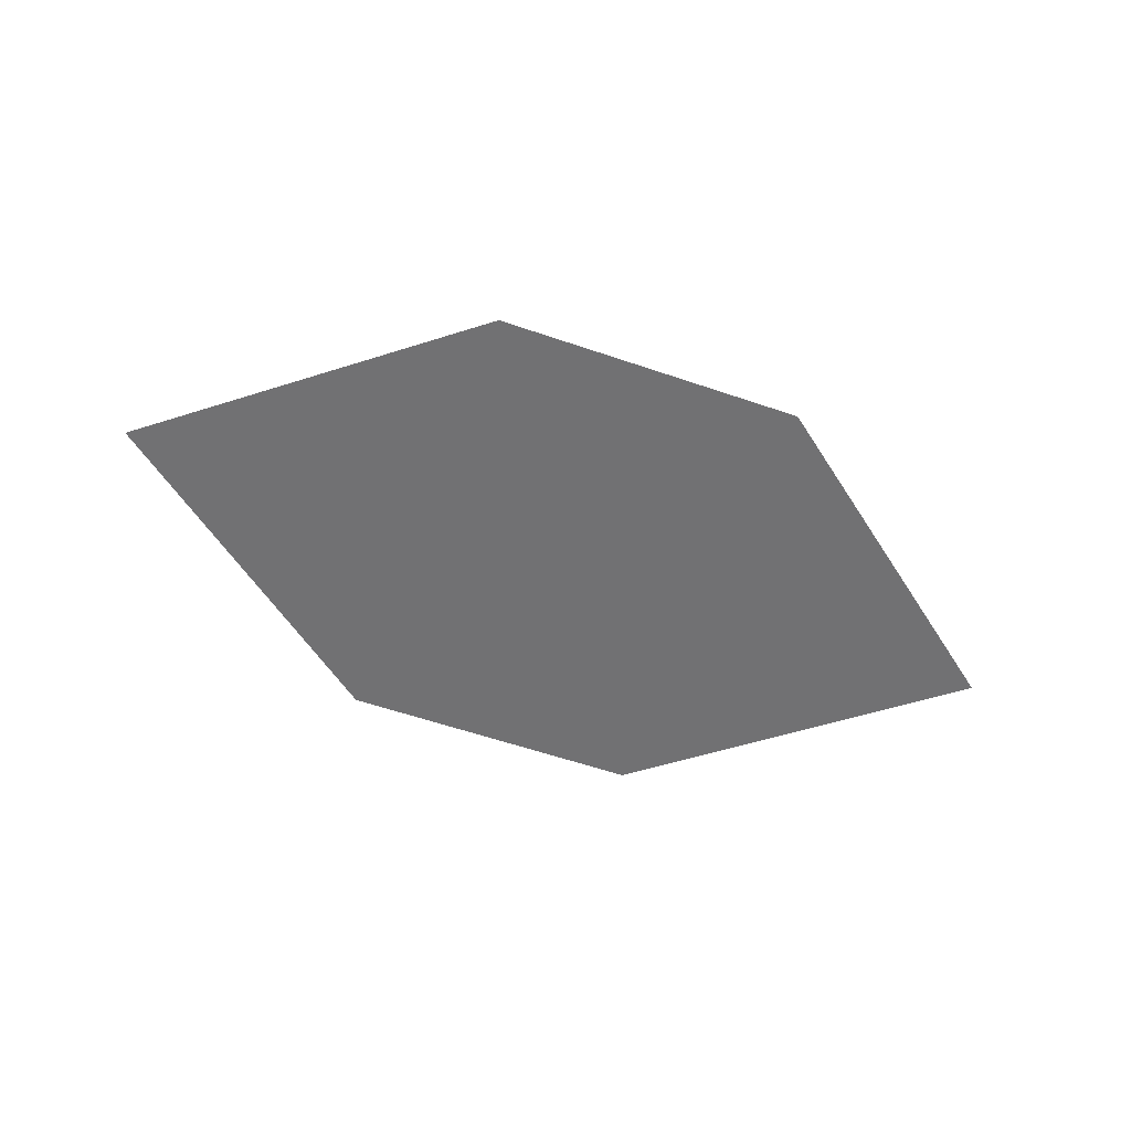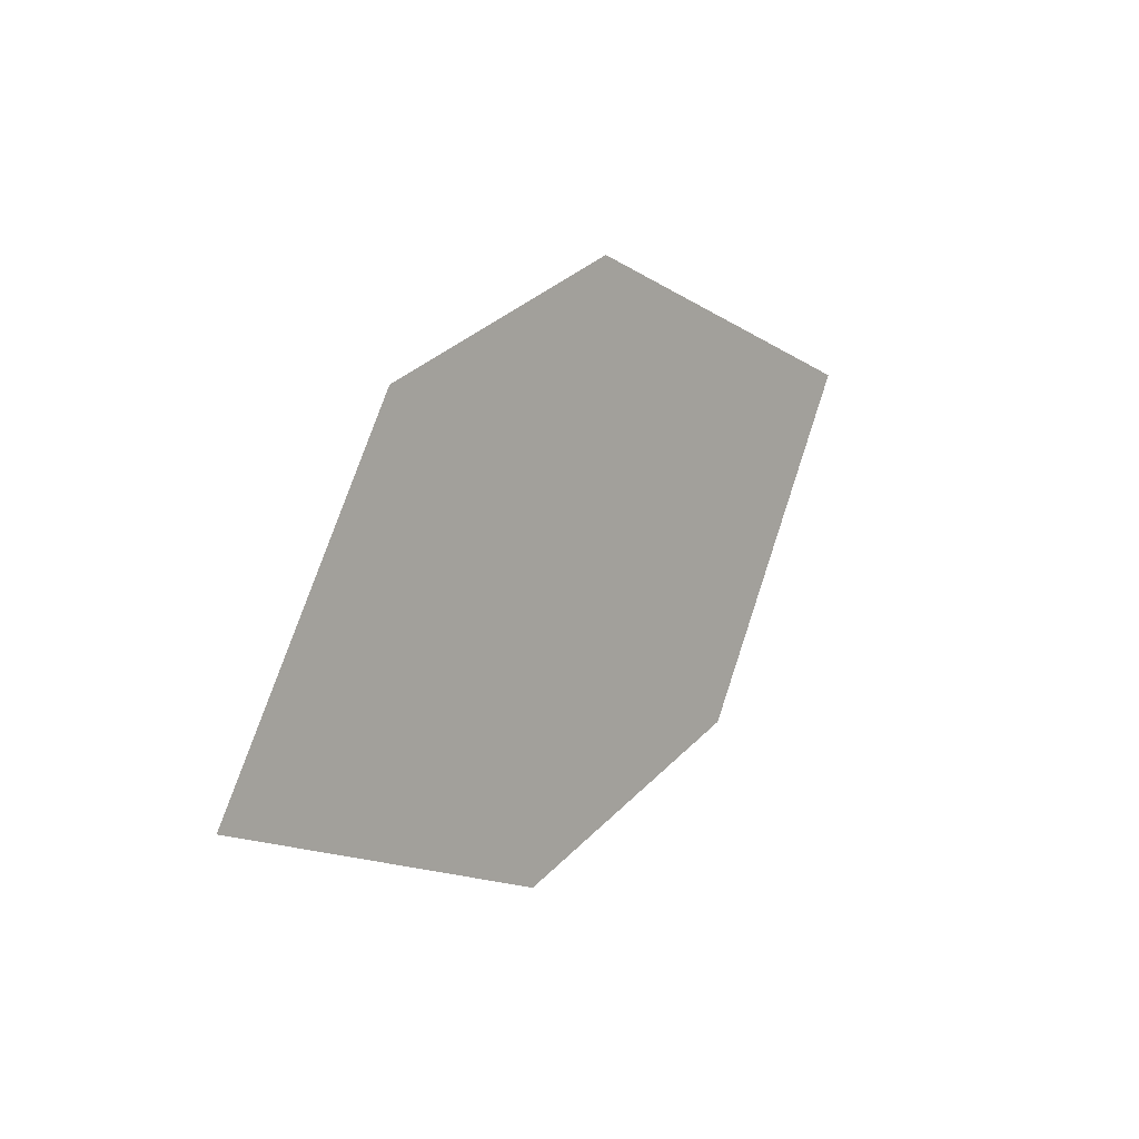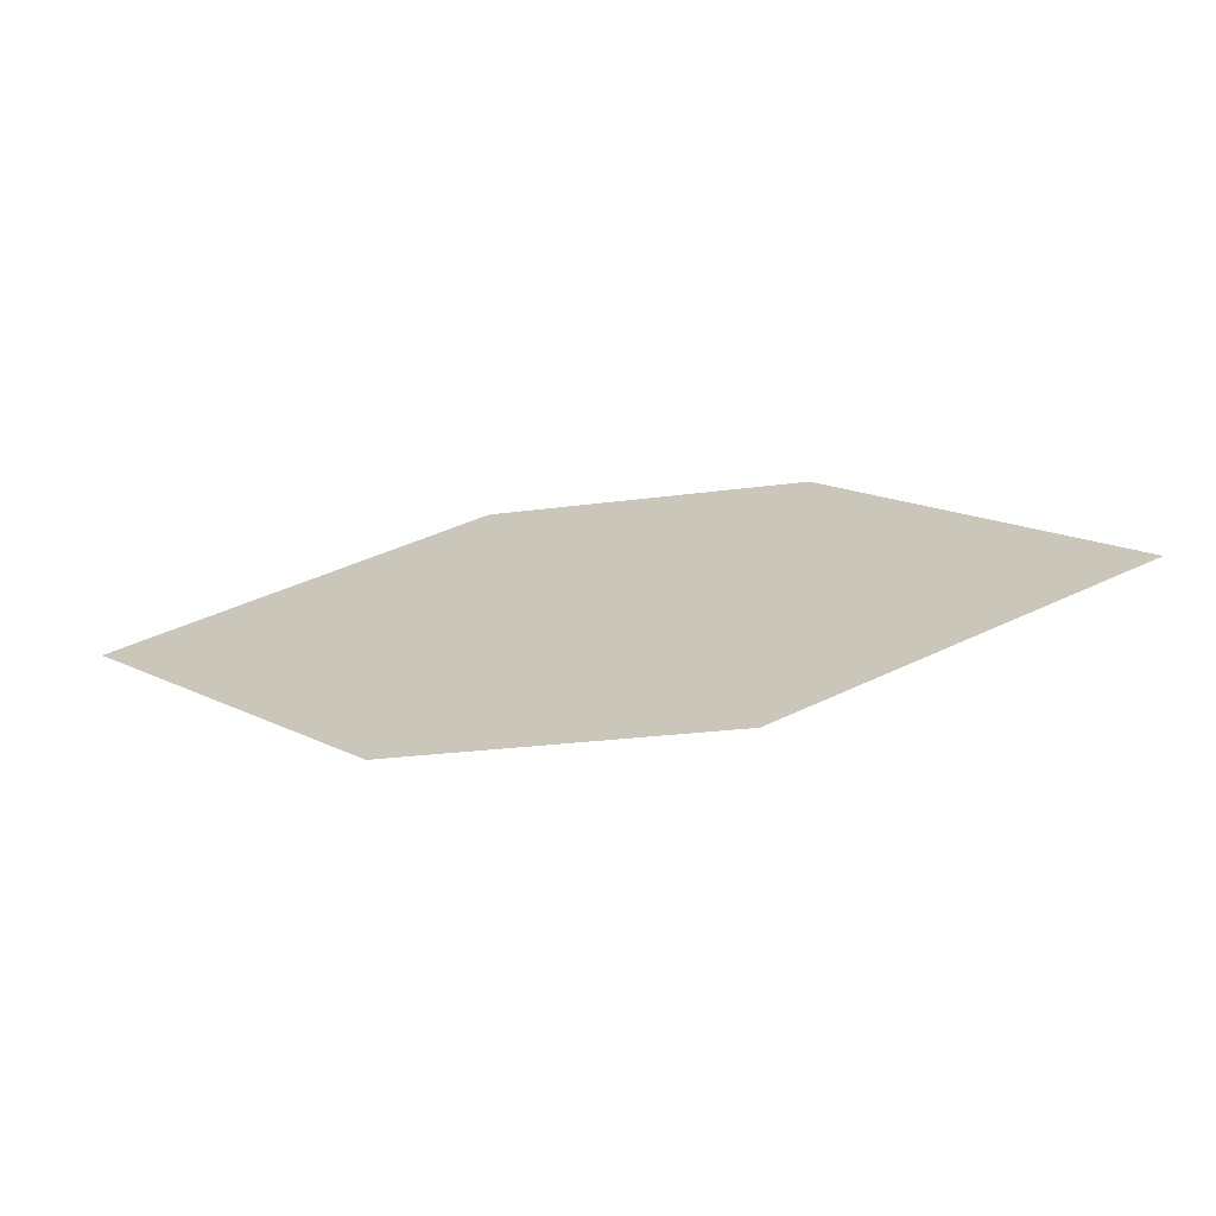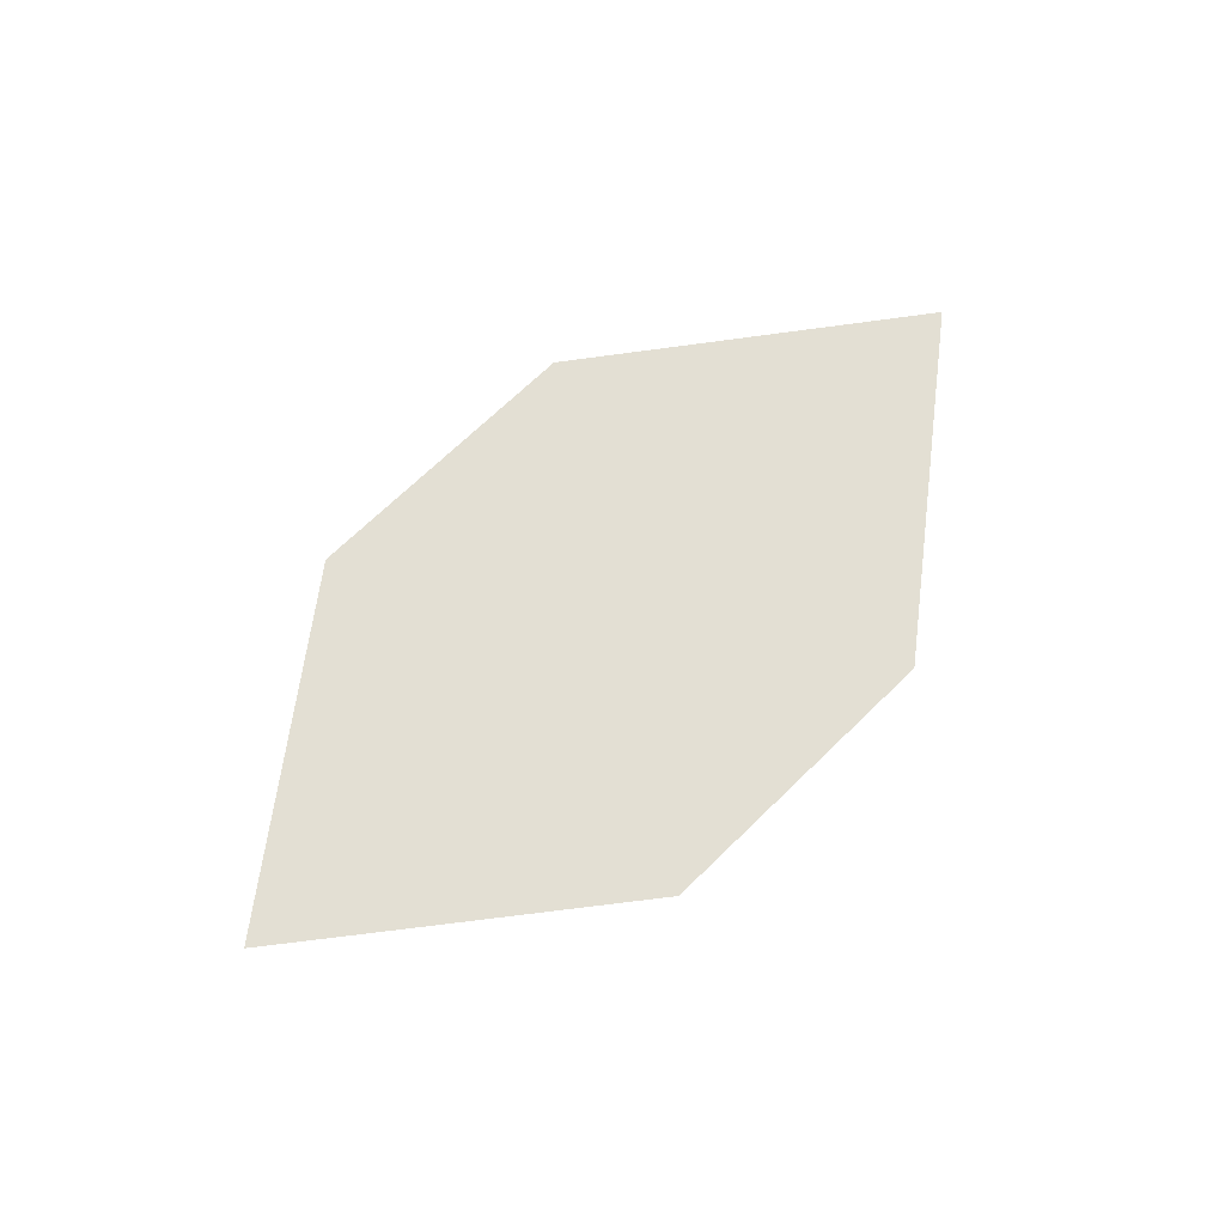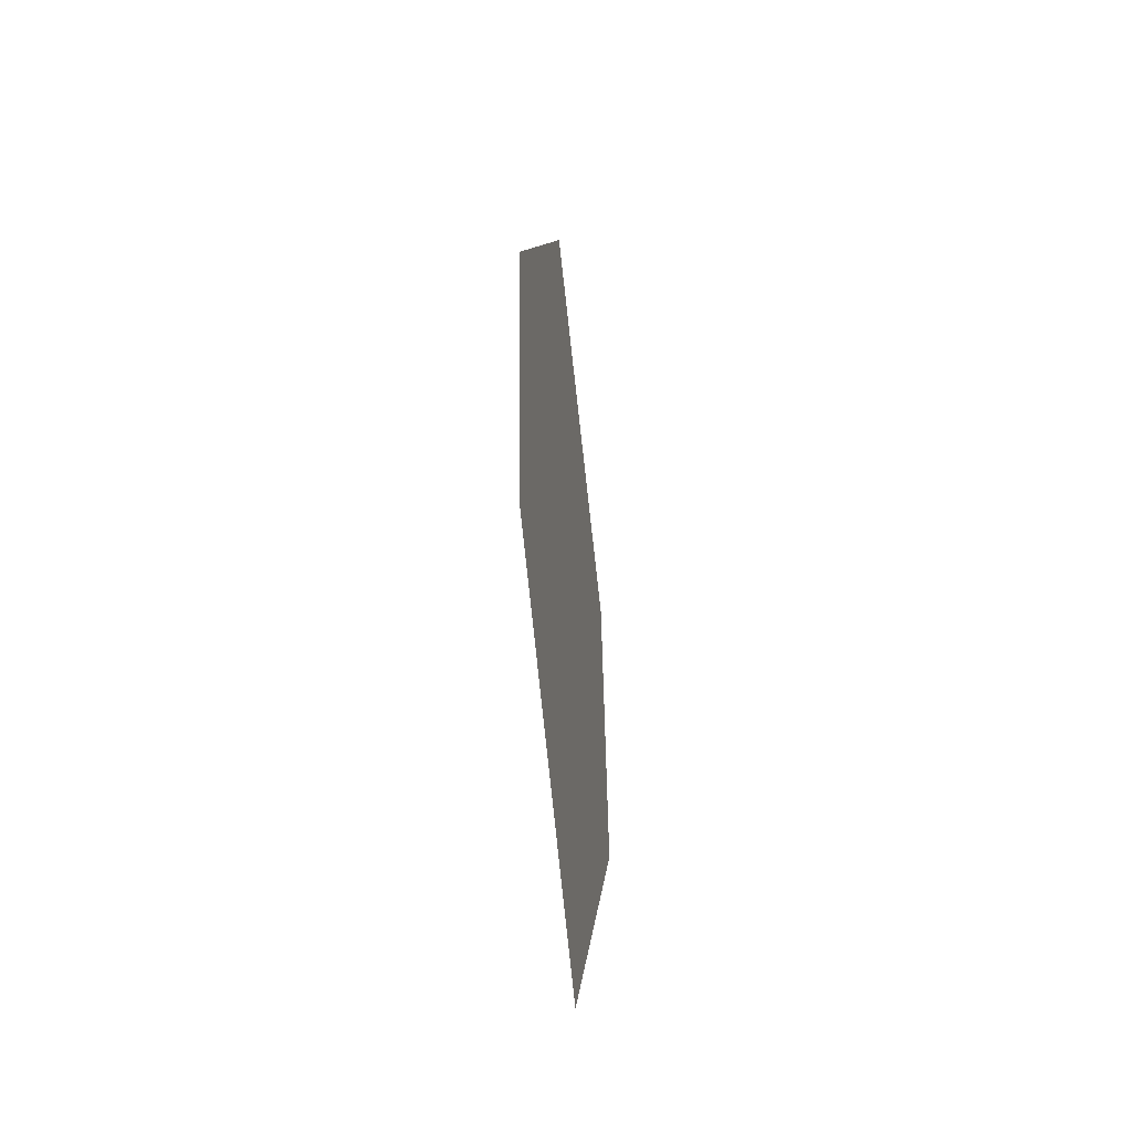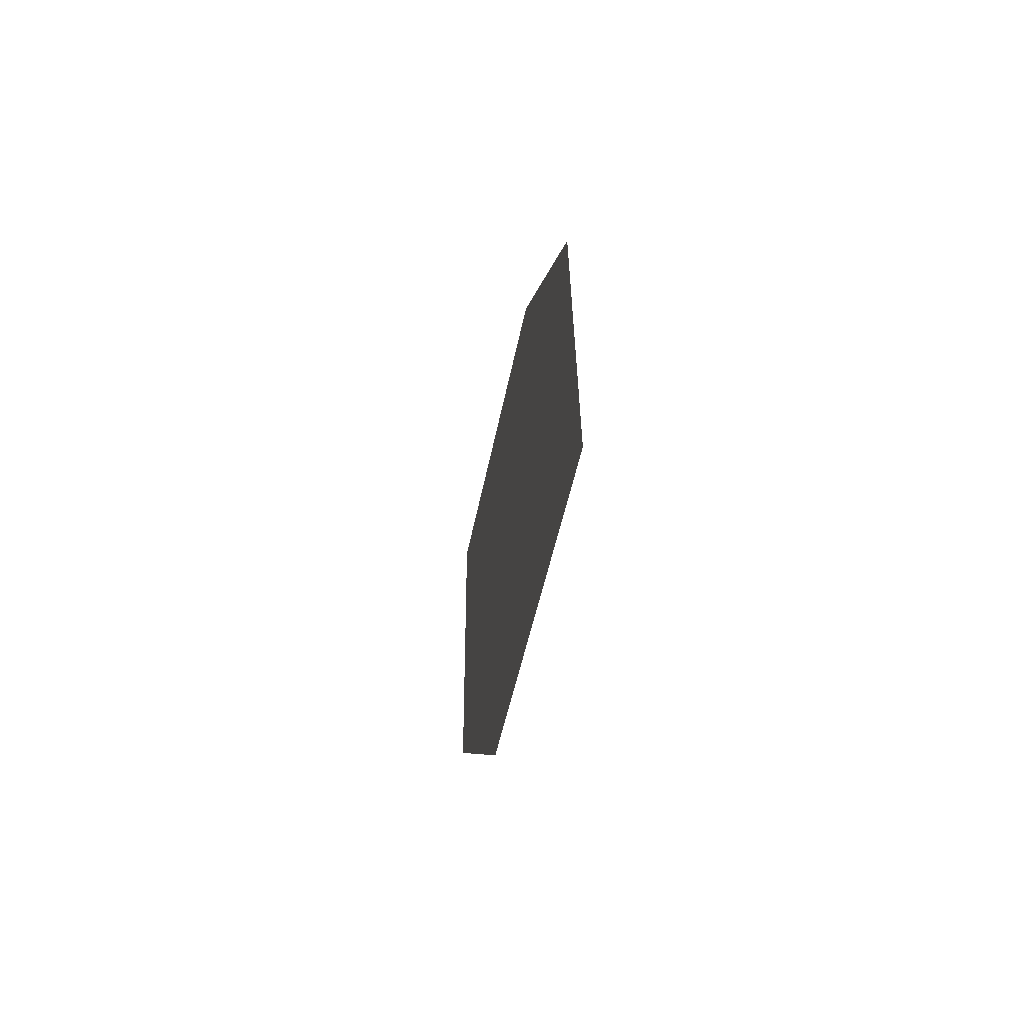
<metadata>
{"format":"obj","ext":"obj","renderer":"f3d","projection":"perspective","resolution":1024,"background":"white","views":[{"elev":-65.4,"azim":-29.6,"up":"+Z"},{"elev":20.3,"azim":124.1,"up":"+Y"},{"elev":-75.5,"azim":5.7,"up":"+Y"},{"elev":72.9,"azim":125.6,"up":"+Z"},{"elev":37.7,"azim":86.6,"up":"+Y"},{"elev":3.9,"azim":-99.5,"up":"+Y"}]}
</metadata>
<code>
o leaves.102
v -0.2483 0.09971 1.098
v -0.2736 0.1279 1.101
v -0.3361 0.1155 1.094
v -0.2816 0.082 1.093
v -0.3108 0.08727 1.092
v -0.3029 0.1332 1.1
f 1 2 6 3
f 1 3 5 4

</code>
